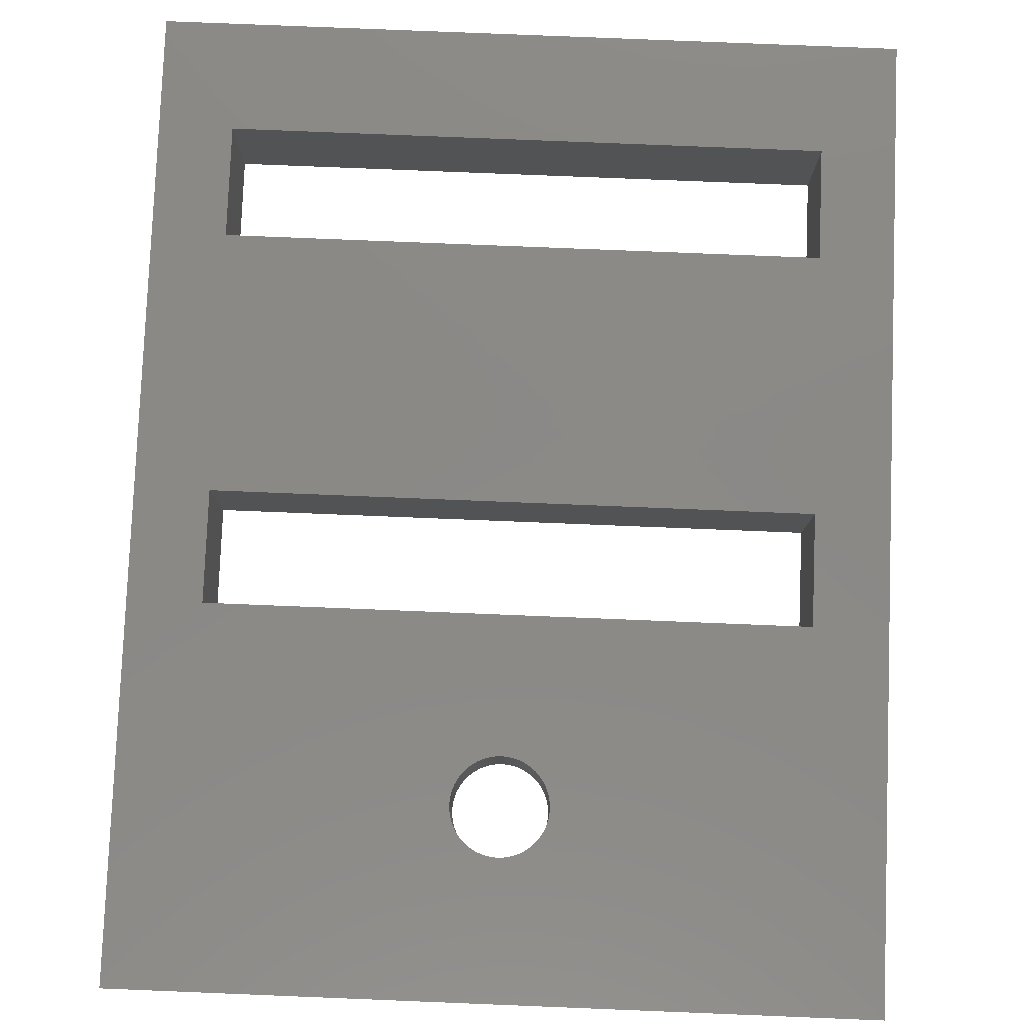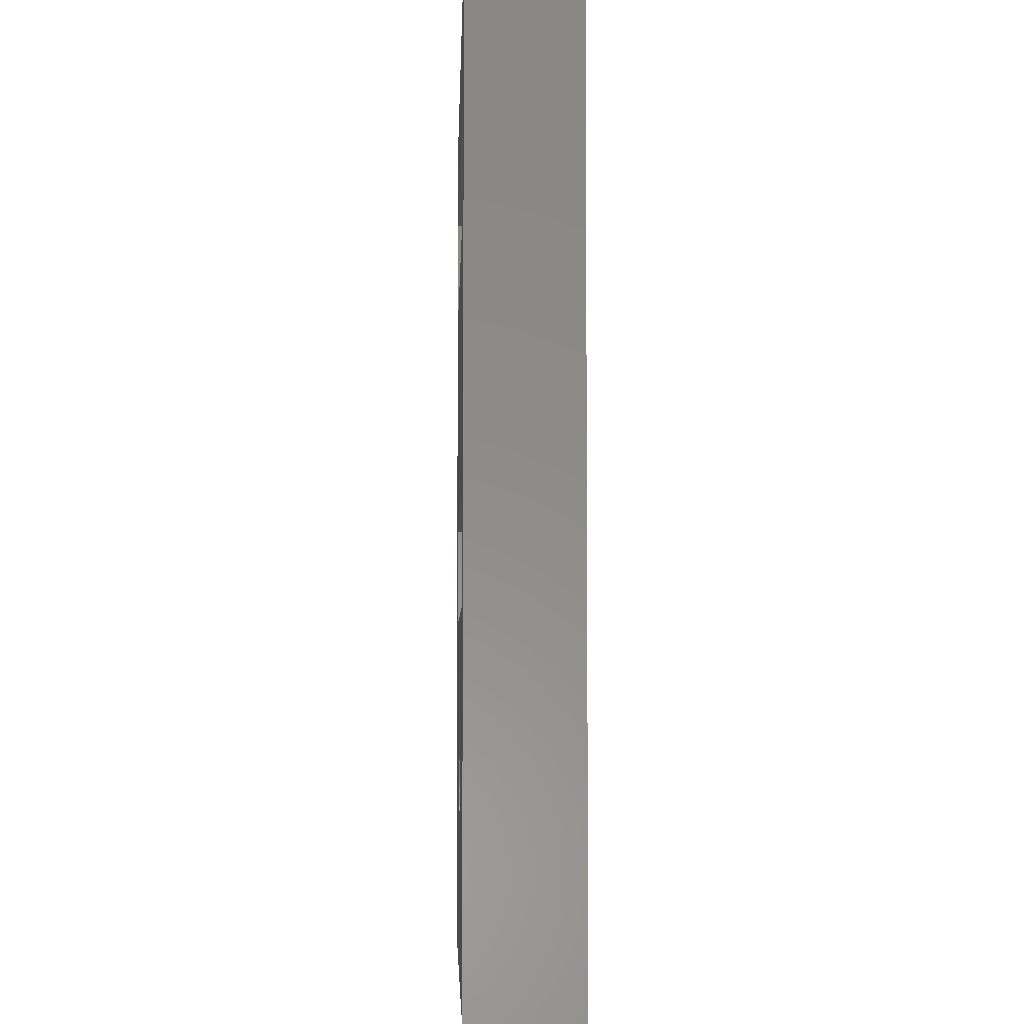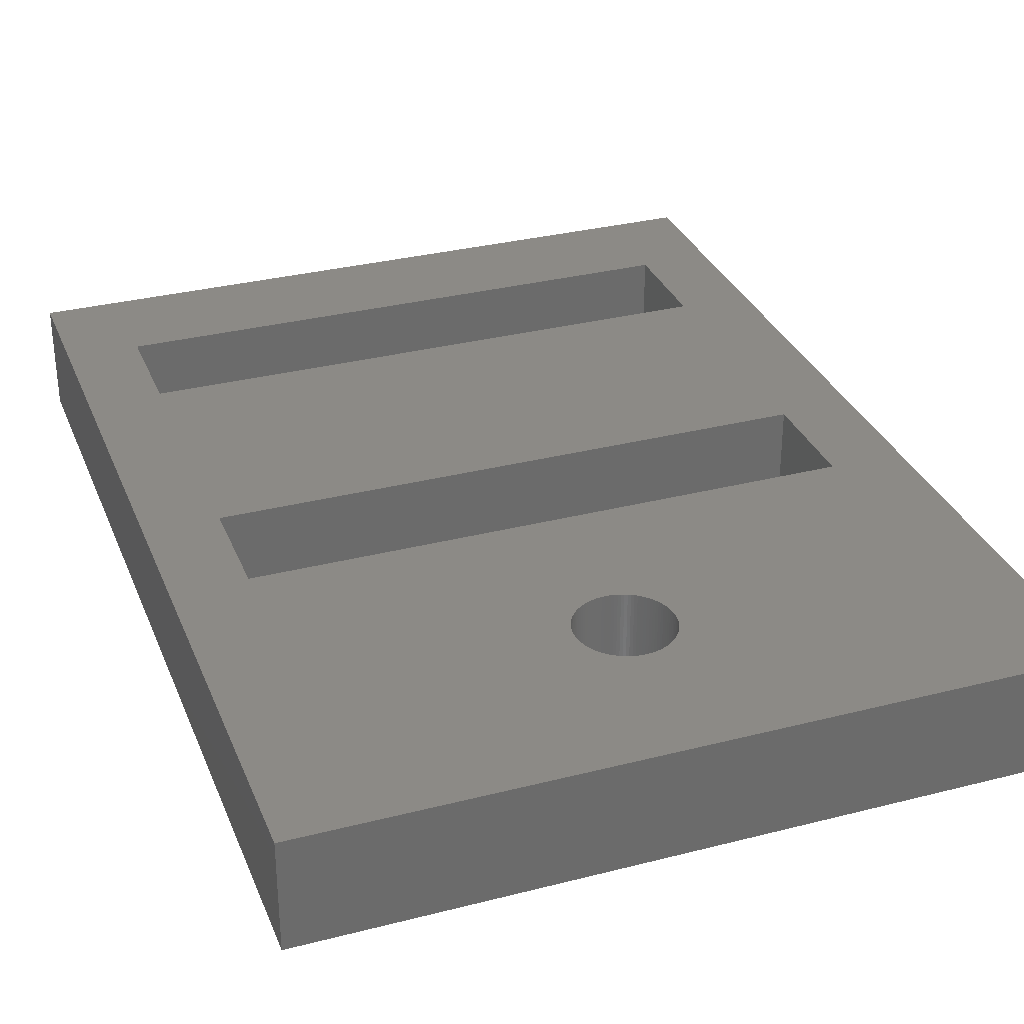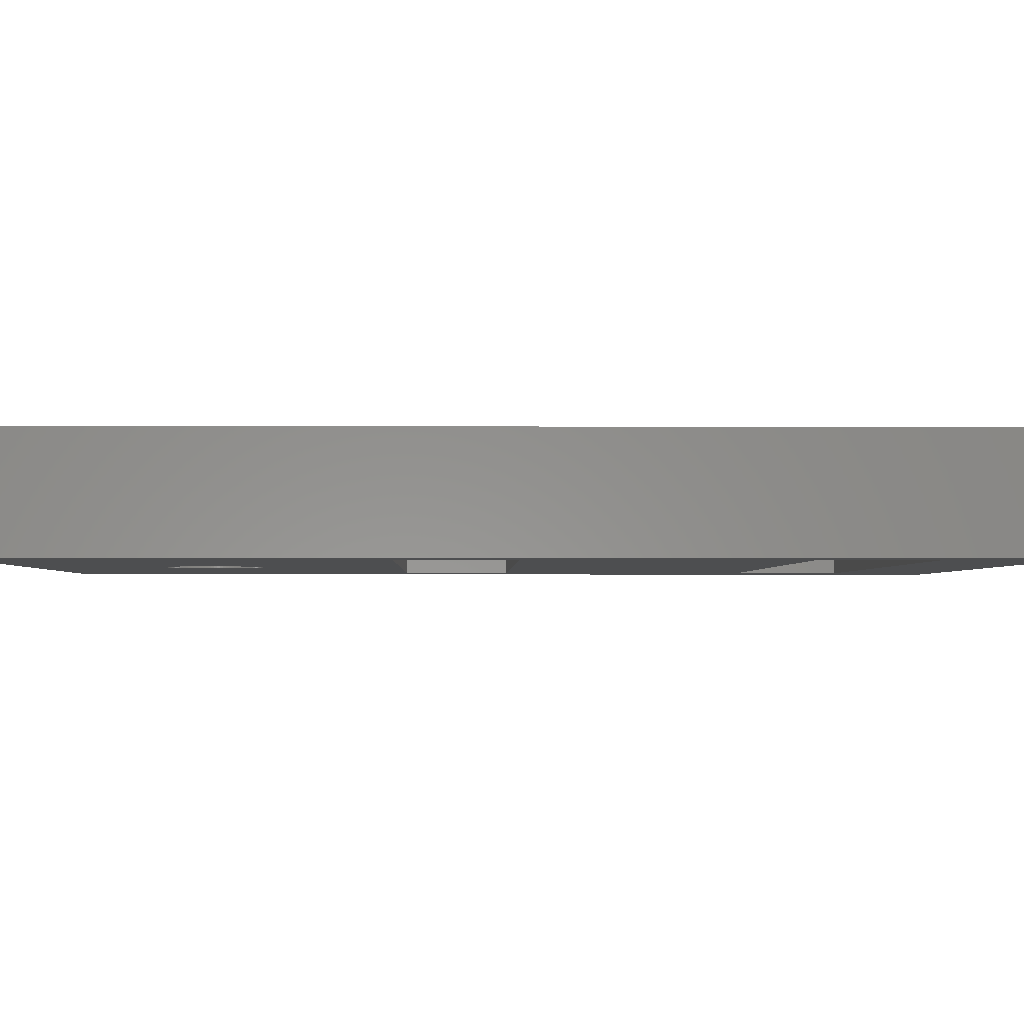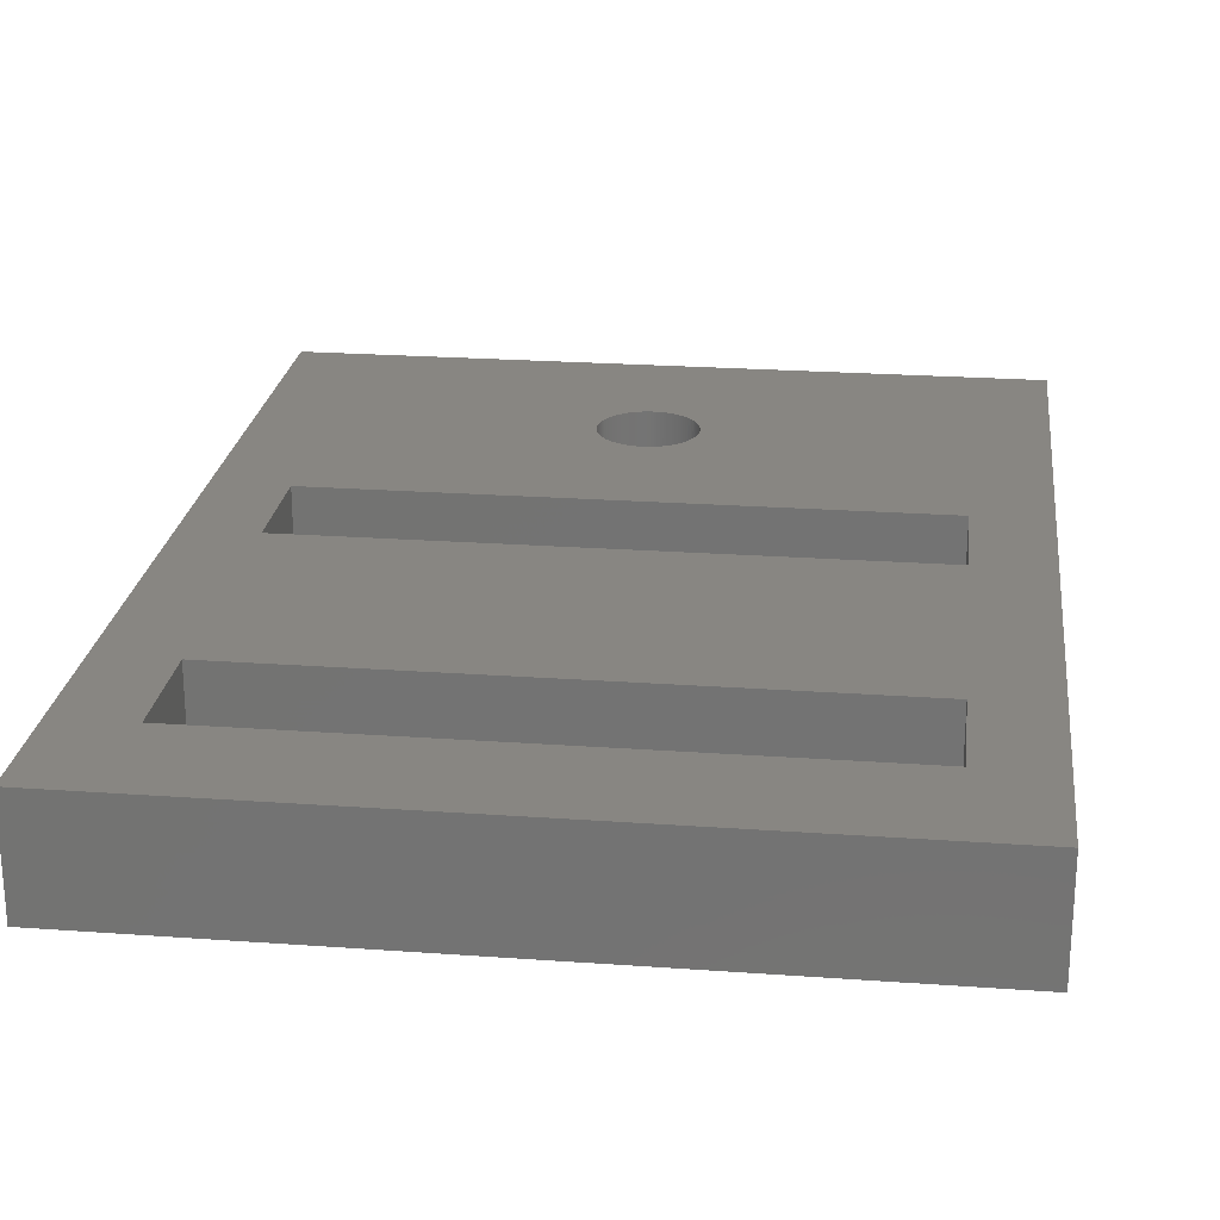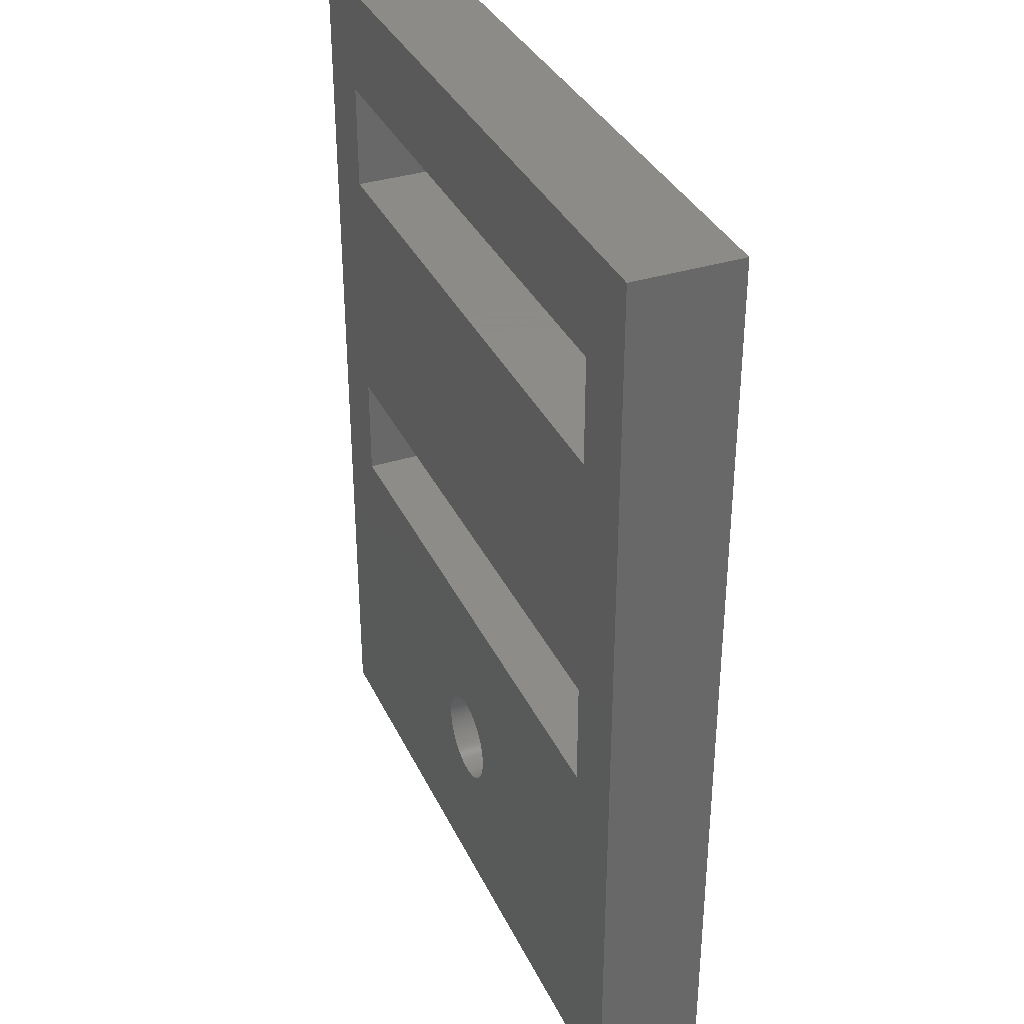
<metadata>
{"format":"stl","ext":"stl","renderer":"f3d","projection":"perspective","resolution":1024,"background":"white","views":[{"elev":80.0,"azim":2.3,"up":"+Z"},{"elev":-4.6,"azim":88.2,"up":"+Y"},{"elev":31.9,"azim":-19.8,"up":"+Z"},{"elev":-2.6,"azim":88.7,"up":"+Z"},{"elev":23.5,"azim":-173.1,"up":"+Z"},{"elev":35.2,"azim":-112.8,"up":"+Y"}]}
</metadata>
<code>
# stl→obj: 224 verts, 456 faces
v -20 -26 0
v -20 26 6
v -20 26 0
v -20 -26 6
v 16 -6 6
v 2.595 -15.84 6
v 2.6 -16 6
v 2.579 -15.67 6
v 2.554 -15.51 6
v 2.518 -15.35 6
v 2.473 -15.2 6
v 2.417 -15.04 6
v 2.353 -14.89 6
v 2.278 -14.75 6
v 2.195 -14.61 6
v 2.103 -14.47 6
v 2.003 -14.34 6
v 1.895 -14.22 6
v 1.78 -14.1 6
v 1.657 -14 6
v 1.528 -13.9 6
v 1.393 -13.8 6
v 1.253 -13.72 6
v 1.107 -13.65 6
v 0.9571 -13.58 6
v 0.8034 -13.53 6
v 0.6466 -13.48 6
v 0.4872 -13.45 6
v 0.3259 -13.42 6
v 0.1633 -13.41 6
v 0 -13.4 6
v -16 -6 6
v -0.1633 -13.41 6
v -0.3259 -13.42 6
v -0.4872 -13.45 6
v -0.6466 -13.48 6
v -0.8034 -13.53 6
v -0.9571 -13.58 6
v -2.595 -15.84 6
v -2.6 -16 6
v -2.579 -15.67 6
v -2.554 -15.51 6
v -2.518 -15.35 6
v -2.473 -15.2 6
v -2.417 -15.04 6
v -2.353 -14.89 6
v -2.278 -14.75 6
v -2.195 -14.61 6
v -2.103 -14.47 6
v -2.003 -14.34 6
v -1.895 -14.22 6
v -1.78 -14.1 6
v -1.657 -14 6
v -1.528 -13.9 6
v -1.393 -13.8 6
v -1.253 -13.72 6
v -1.107 -13.65 6
v -16 14 6
v 16 0 6
v 16 14 6
v -16 0 6
v 20 26 6
v 16 20 6
v -16 20 6
v 20 -26 6
v 2.595 -16.16 6
v 2.579 -16.33 6
v 2.554 -16.49 6
v 2.518 -16.65 6
v 2.473 -16.8 6
v 2.417 -16.96 6
v 2.353 -17.11 6
v 2.278 -17.25 6
v 2.195 -17.39 6
v 2.103 -17.53 6
v 2.003 -17.66 6
v 1.895 -17.78 6
v 1.78 -17.9 6
v 1.657 -18 6
v 1.528 -18.1 6
v 1.393 -18.2 6
v 1.253 -18.28 6
v 1.107 -18.35 6
v 0.9571 -18.42 6
v 0.8034 -18.47 6
v 0.6466 -18.52 6
v 0.4872 -18.55 6
v 0.3259 -18.58 6
v 0.1633 -18.59 6
v 0 -18.6 6
v -0.1633 -18.59 6
v -0.3259 -18.58 6
v -0.4872 -18.55 6
v -0.6466 -18.52 6
v -0.8034 -18.47 6
v -0.9571 -18.42 6
v -2.595 -16.16 6
v -2.579 -16.33 6
v -2.554 -16.49 6
v -2.518 -16.65 6
v -2.473 -16.8 6
v -2.417 -16.96 6
v -2.353 -17.11 6
v -2.278 -17.25 6
v -2.195 -17.39 6
v -2.103 -17.53 6
v -2.003 -17.66 6
v -1.895 -17.78 6
v -1.78 -17.9 6
v -1.107 -18.35 6
v -1.253 -18.28 6
v -1.393 -18.2 6
v -1.528 -18.1 6
v -1.657 -18 6
v 20 26 0
v 20 -26 0
v -16 0 0
v 16 14 0
v 16 0 0
v -16 14 0
v 16 -6 0
v 2.595 -16.16 0
v 2.6 -16 0
v 2.579 -16.33 0
v 2.554 -16.49 0
v 2.518 -16.65 0
v 2.473 -16.8 0
v 2.417 -16.96 0
v 2.353 -17.11 0
v 2.278 -17.25 0
v 2.195 -17.39 0
v 2.103 -17.53 0
v 2.003 -17.66 0
v 1.895 -17.78 0
v 1.78 -17.9 0
v 1.657 -18 0
v 1.528 -18.1 0
v 1.393 -18.2 0
v 1.253 -18.28 0
v 1.107 -18.35 0
v 0.9571 -18.42 0
v 0.8034 -18.47 0
v 0.6466 -18.52 0
v 0.4872 -18.55 0
v 0.3259 -18.58 0
v 0.1633 -18.59 0
v 0 -18.6 0
v -0.1633 -18.59 0
v -0.3259 -18.58 0
v -0.4872 -18.55 0
v -0.6466 -18.52 0
v -0.8034 -18.47 0
v -2.595 -16.16 0
v -16 -6 0
v -2.6 -16 0
v -2.579 -16.33 0
v -2.554 -16.49 0
v -2.518 -16.65 0
v -2.473 -16.8 0
v -2.417 -16.96 0
v -2.353 -17.11 0
v -2.278 -17.25 0
v -2.195 -17.39 0
v -2.103 -17.53 0
v -2.003 -17.66 0
v -1.895 -17.78 0
v -1.78 -17.9 0
v -1.657 -18 0
v -1.528 -18.1 0
v -1.393 -18.2 0
v -1.253 -18.28 0
v -1.107 -18.35 0
v -0.9571 -18.42 0
v 16 20 0
v -16 20 0
v 2.595 -15.84 0
v 2.579 -15.67 0
v 2.554 -15.51 0
v 2.518 -15.35 0
v 2.473 -15.2 0
v 2.417 -15.04 0
v 2.353 -14.89 0
v 2.278 -14.75 0
v 2.195 -14.61 0
v 2.103 -14.47 0
v 2.003 -14.34 0
v 1.895 -14.22 0
v 1.78 -14.1 0
v 1.657 -14 0
v 1.528 -13.9 0
v 1.393 -13.8 0
v 1.253 -13.72 0
v 1.107 -13.65 0
v 0.9571 -13.58 0
v 0.8034 -13.53 0
v 0.6466 -13.48 0
v 0.4872 -13.45 0
v 0.3259 -13.42 0
v 0.1633 -13.41 0
v 0 -13.4 0
v -0.1633 -13.41 0
v -0.3259 -13.42 0
v -0.4872 -13.45 0
v -0.6466 -13.48 0
v -0.8034 -13.53 0
v -0.9571 -13.58 0
v -1.107 -13.65 0
v -1.253 -13.72 0
v -1.393 -13.8 0
v -1.528 -13.9 0
v -1.657 -14 0
v -1.78 -14.1 0
v -1.895 -14.22 0
v -2.003 -14.34 0
v -2.103 -14.47 0
v -2.195 -14.61 0
v -2.278 -14.75 0
v -2.353 -14.89 0
v -2.417 -15.04 0
v -2.473 -15.2 0
v -2.518 -15.35 0
v -2.554 -15.51 0
v -2.579 -15.67 0
v -2.595 -15.84 0
f 1 2 3
f 2 1 4
f 5 6 7
f 5 8 6
f 5 9 8
f 5 10 9
f 5 11 10
f 5 12 11
f 5 13 12
f 5 14 13
f 5 15 14
f 5 16 15
f 5 17 16
f 5 18 17
f 5 19 18
f 5 20 19
f 5 21 20
f 5 22 21
f 5 23 22
f 5 24 23
f 5 25 24
f 5 26 25
f 5 27 26
f 5 28 27
f 5 29 28
f 5 30 29
f 5 31 30
f 32 31 5
f 31 32 33
f 33 32 34
f 34 32 35
f 35 32 36
f 36 32 37
f 37 32 38
f 39 32 40
f 41 32 39
f 42 32 41
f 43 32 42
f 44 32 43
f 45 32 44
f 46 32 45
f 47 32 46
f 48 32 47
f 49 32 48
f 50 32 49
f 51 32 50
f 52 32 51
f 53 32 52
f 54 32 53
f 55 32 54
f 56 32 55
f 57 32 56
f 38 32 57
f 58 59 60
f 59 58 61
f 60 62 63
f 62 64 63
f 2 58 64
f 58 2 61
f 4 61 2
f 2 64 62
f 59 62 60
f 62 59 65
f 5 65 59
f 66 5 7
f 5 66 65
f 67 65 66
f 68 65 67
f 69 65 68
f 70 65 69
f 71 65 70
f 72 65 71
f 73 65 72
f 74 65 73
f 75 65 74
f 76 65 75
f 77 65 76
f 78 65 77
f 79 65 78
f 80 65 79
f 81 65 80
f 82 65 81
f 83 65 82
f 84 65 83
f 85 65 84
f 86 65 85
f 87 65 86
f 88 65 87
f 89 65 88
f 90 65 89
f 4 90 91
f 4 91 92
f 4 92 93
f 4 93 94
f 4 94 95
f 4 95 96
f 32 97 40
f 4 97 32
f 97 4 98
f 98 4 99
f 99 4 100
f 100 4 101
f 101 4 102
f 102 4 103
f 103 4 104
f 104 4 105
f 105 4 106
f 106 4 107
f 107 4 108
f 108 4 109
f 90 4 65
f 110 4 96
f 111 4 110
f 112 4 111
f 113 4 112
f 114 4 113
f 109 4 114
f 61 4 32
f 65 115 62
f 115 65 116
f 115 2 62
f 2 115 3
f 117 118 119
f 118 117 120
f 119 116 121
f 122 121 116
f 121 122 123
f 116 124 122
f 116 125 124
f 116 126 125
f 116 127 126
f 116 128 127
f 116 129 128
f 116 130 129
f 116 131 130
f 116 132 131
f 116 133 132
f 116 134 133
f 116 135 134
f 116 136 135
f 116 137 136
f 116 138 137
f 116 139 138
f 116 140 139
f 116 141 140
f 116 142 141
f 116 143 142
f 116 144 143
f 116 145 144
f 116 146 145
f 116 147 146
f 1 147 116
f 147 1 148
f 148 1 149
f 149 1 150
f 150 1 151
f 151 1 152
f 153 154 155
f 1 153 156
f 1 156 157
f 1 157 158
f 1 158 159
f 1 159 160
f 1 160 161
f 1 161 162
f 1 162 163
f 1 163 164
f 1 164 165
f 1 165 166
f 1 166 167
f 1 167 168
f 1 117 154
f 117 3 120
f 117 1 3
f 153 1 154
f 169 1 168
f 170 1 169
f 171 1 170
f 172 1 171
f 173 1 172
f 152 1 173
f 116 119 115
f 118 115 119
f 174 115 118
f 175 115 174
f 175 3 115
f 120 3 175
f 176 121 123
f 177 121 176
f 178 121 177
f 179 121 178
f 180 121 179
f 181 121 180
f 182 121 181
f 183 121 182
f 184 121 183
f 185 121 184
f 186 121 185
f 187 121 186
f 188 121 187
f 189 121 188
f 190 121 189
f 191 121 190
f 192 121 191
f 193 121 192
f 194 121 193
f 195 121 194
f 196 121 195
f 197 121 196
f 198 121 197
f 199 121 198
f 200 121 199
f 154 200 201
f 154 201 202
f 154 202 203
f 154 203 204
f 154 204 205
f 154 205 206
f 154 206 207
f 200 154 121
f 208 154 207
f 209 154 208
f 210 154 209
f 211 154 210
f 212 154 211
f 213 154 212
f 214 154 213
f 215 154 214
f 216 154 215
f 217 154 216
f 218 154 217
f 219 154 218
f 220 154 219
f 221 154 220
f 222 154 221
f 223 154 222
f 224 154 223
f 154 224 155
f 1 65 4
f 65 1 116
f 123 6 176
f 6 123 7
f 201 31 33
f 31 201 200
f 146 90 89
f 90 146 147
f 187 19 188
f 19 187 18
f 51 212 52
f 212 51 213
f 207 38 57
f 38 207 206
f 181 13 182
f 13 181 12
f 195 25 26
f 25 195 194
f 191 21 22
f 21 191 190
f 44 219 45
f 219 44 220
f 204 35 36
f 35 204 203
f 126 68 125
f 68 126 69
f 143 87 86
f 87 143 144
f 178 10 179
f 10 178 9
f 179 11 180
f 11 179 10
f 184 16 185
f 16 184 15
f 183 15 184
f 15 183 14
f 198 28 29
f 28 198 197
f 190 20 21
f 20 190 189
f 41 222 42
f 222 41 223
f 48 215 49
f 215 48 216
f 210 55 54
f 55 210 209
f 205 36 37
f 36 205 204
f 203 34 35
f 34 203 202
f 124 66 122
f 66 124 67
f 135 77 134
f 77 135 78
f 132 74 131
f 74 132 75
f 104 161 103
f 161 104 162
f 107 164 106
f 164 107 165
f 177 9 178
f 9 177 8
f 176 8 177
f 8 176 6
f 180 12 181
f 12 180 11
f 185 17 186
f 17 185 16
f 186 18 187
f 18 186 17
f 182 14 183
f 14 182 13
f 197 27 28
f 27 197 196
f 196 26 27
f 26 196 195
f 199 29 30
f 29 199 198
f 200 30 31
f 30 200 199
f 193 23 24
f 23 193 192
f 192 22 23
f 22 192 191
f 194 24 25
f 24 194 193
f 189 19 20
f 19 189 188
f 49 214 50
f 214 49 215
f 50 213 51
f 213 50 214
f 46 217 47
f 217 46 218
f 45 218 46
f 218 45 219
f 47 216 48
f 216 47 217
f 42 221 43
f 221 42 222
f 43 220 44
f 220 43 221
f 39 223 41
f 223 39 224
f 40 224 39
f 224 40 155
f 97 155 40
f 155 97 153
f 209 56 55
f 56 209 208
f 208 57 56
f 57 208 207
f 211 54 53
f 54 211 210
f 212 53 52
f 53 212 211
f 206 37 38
f 37 206 205
f 202 33 34
f 33 202 201
f 122 7 123
f 7 122 66
f 128 70 127
f 70 128 71
f 125 67 124
f 67 125 68
f 134 76 133
f 76 134 77
f 109 166 108
f 166 109 167
f 101 158 100
f 158 101 159
f 140 84 83
f 84 140 141
f 141 85 84
f 85 141 142
f 131 73 130
f 73 131 74
f 129 71 128
f 71 129 72
f 127 69 126
f 69 127 70
f 137 81 80
f 81 137 138
f 151 95 94
f 95 151 152
f 106 163 105
f 163 106 164
f 100 157 99
f 157 100 158
f 144 88 87
f 88 144 145
f 145 89 88
f 89 145 146
f 130 72 129
f 72 130 73
f 133 75 132
f 75 133 76
f 147 91 90
f 91 147 148
f 149 93 92
f 93 149 150
f 105 162 104
f 162 105 163
f 108 165 107
f 165 108 166
f 103 160 102
f 160 103 161
f 102 159 101
f 159 102 160
f 99 156 98
f 156 99 157
f 98 153 97
f 153 98 156
f 142 86 85
f 86 142 143
f 136 80 79
f 80 136 137
f 138 82 81
f 82 138 139
f 139 83 82
f 83 139 140
f 170 113 112
f 113 170 169
f 173 110 96
f 110 173 172
f 150 94 93
f 94 150 151
f 135 79 78
f 79 135 136
f 148 92 91
f 92 148 149
f 152 96 95
f 96 152 173
f 171 112 111
f 112 171 170
f 169 114 113
f 114 169 168
f 168 109 114
f 109 168 167
f 172 111 110
f 111 172 171
f 32 117 61
f 117 32 154
f 121 59 119
f 59 121 5
f 121 32 5
f 32 121 154
f 117 59 61
f 59 117 119
f 58 175 64
f 175 58 120
f 118 63 174
f 63 118 60
f 175 63 64
f 63 175 174
f 118 58 60
f 58 118 120

</code>
